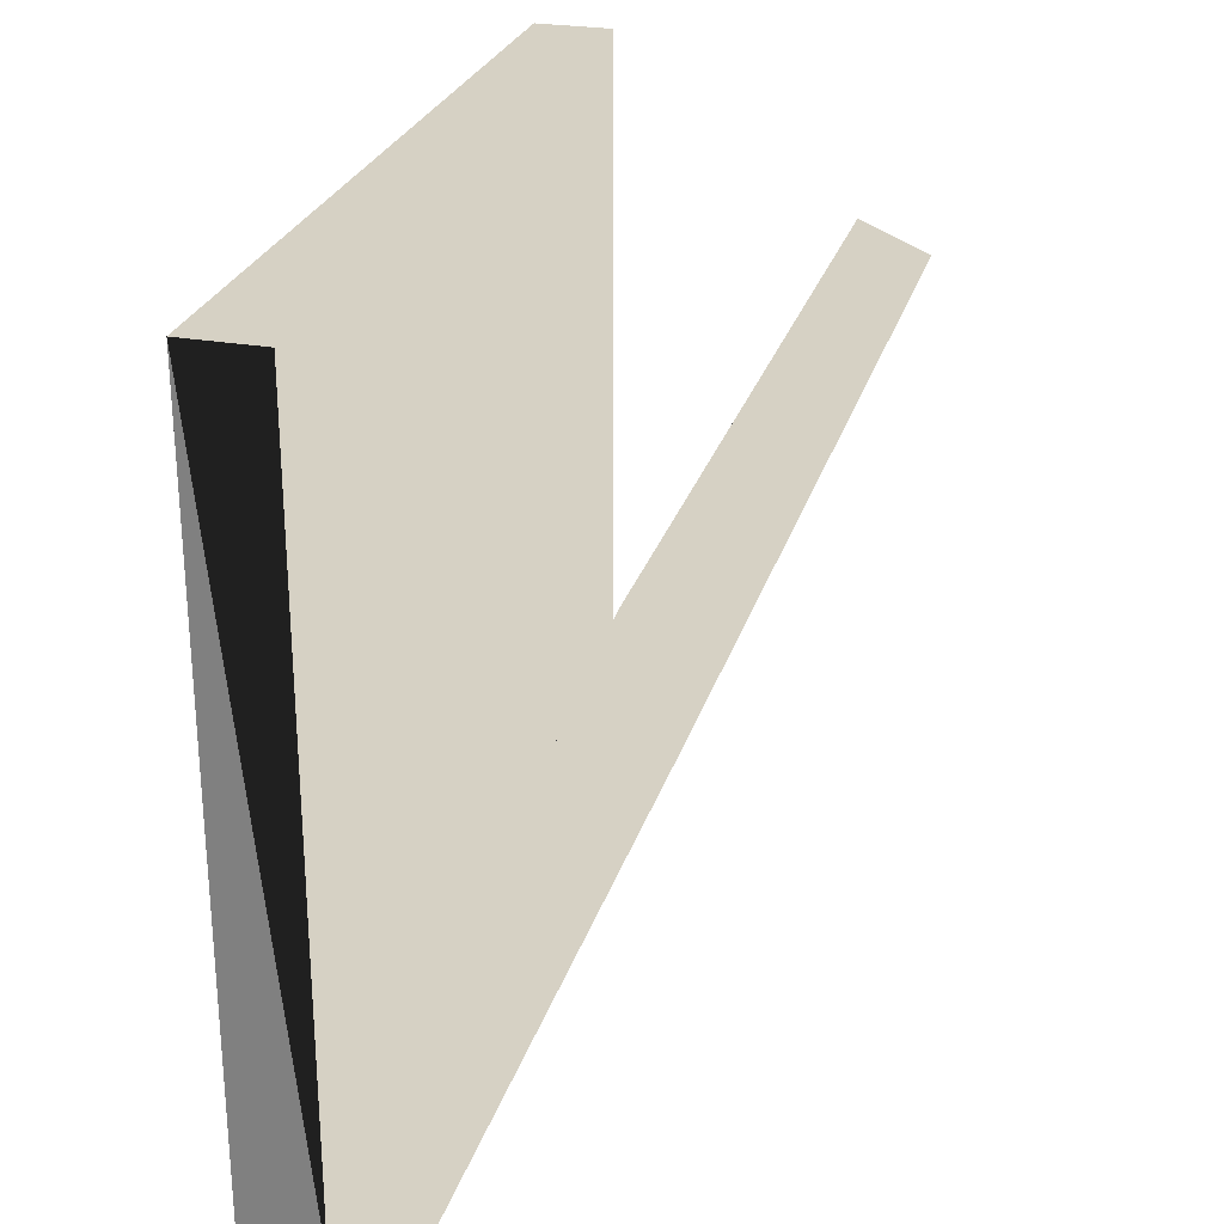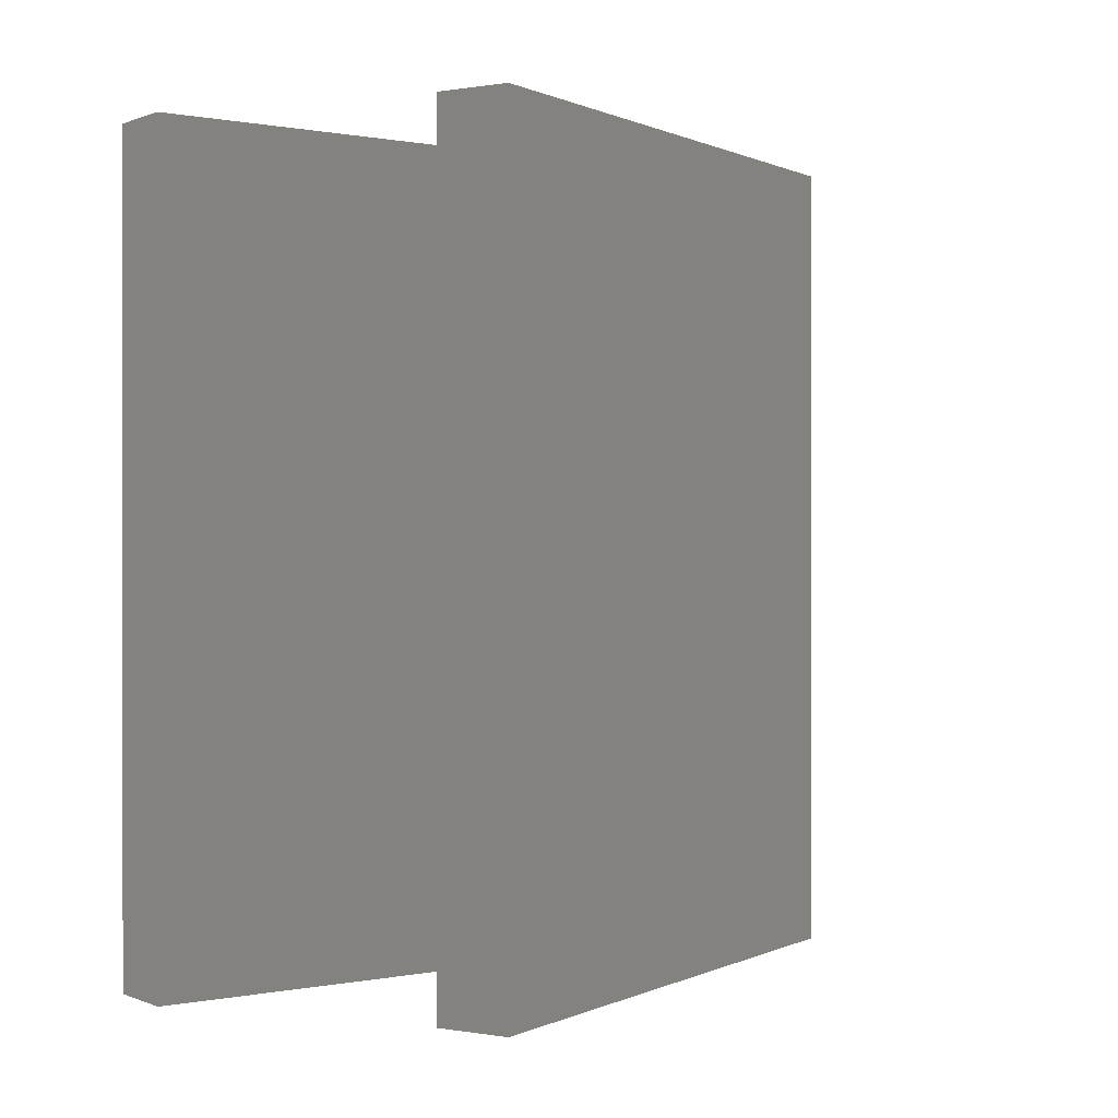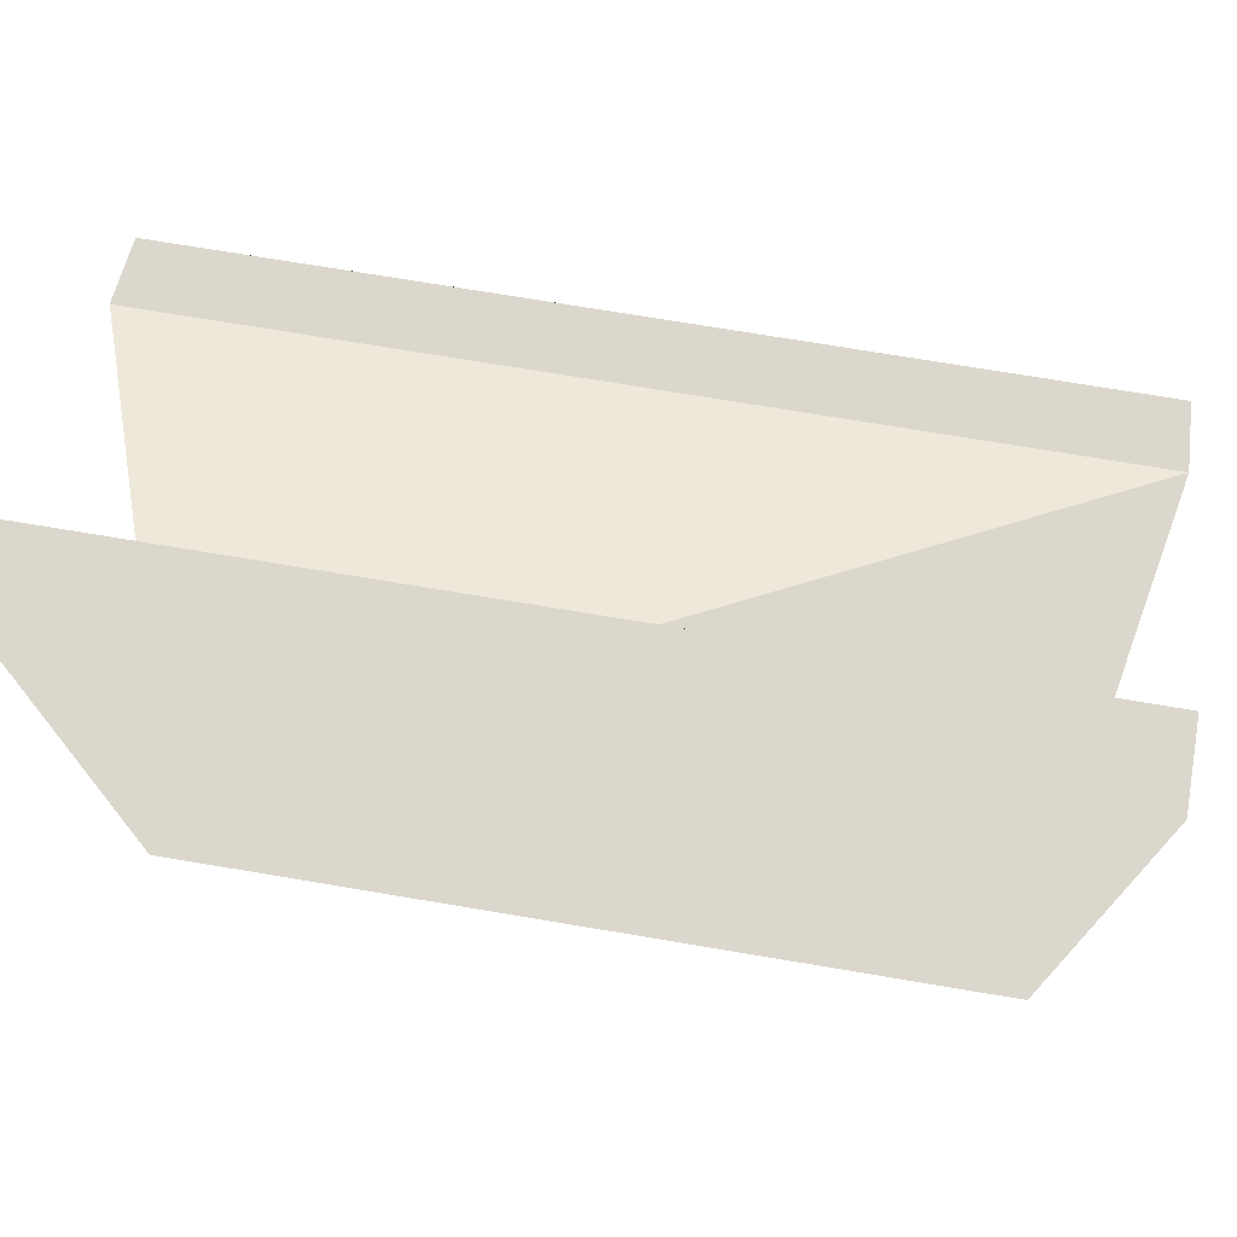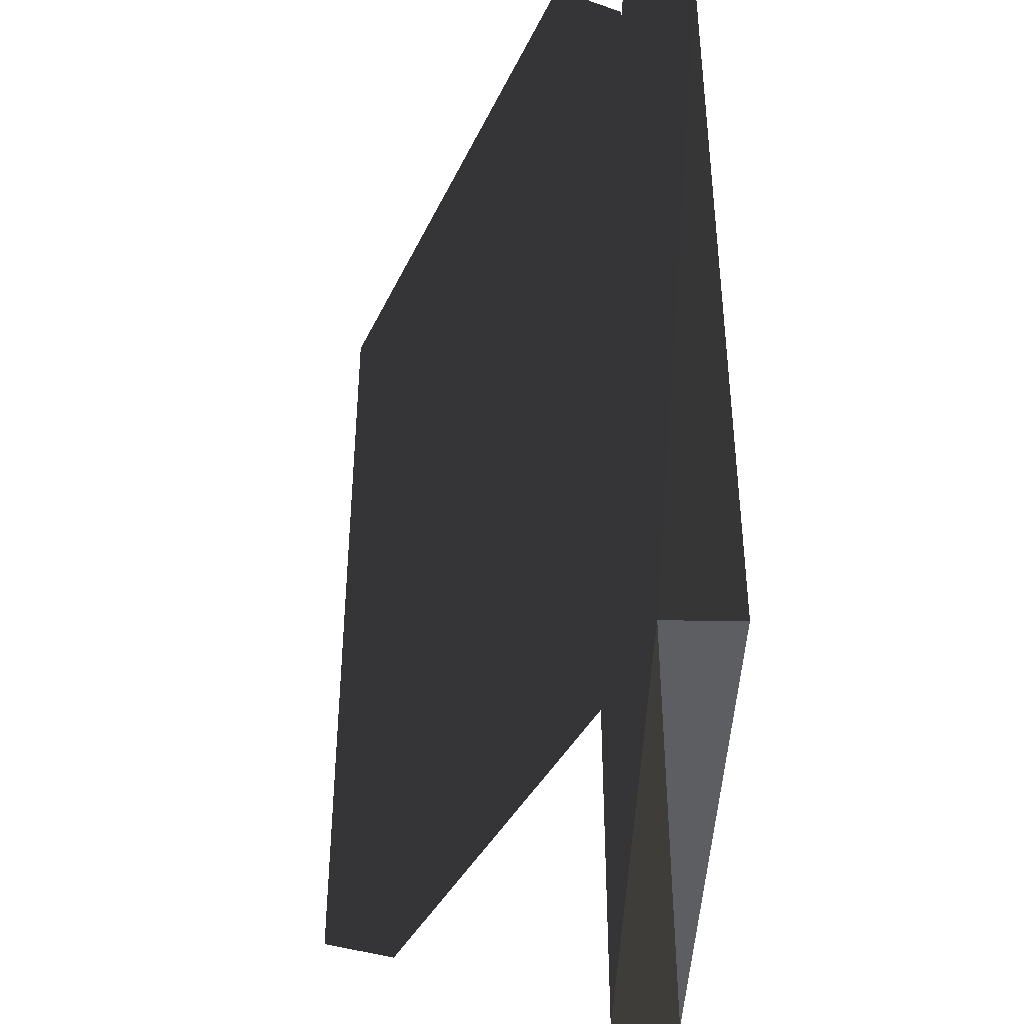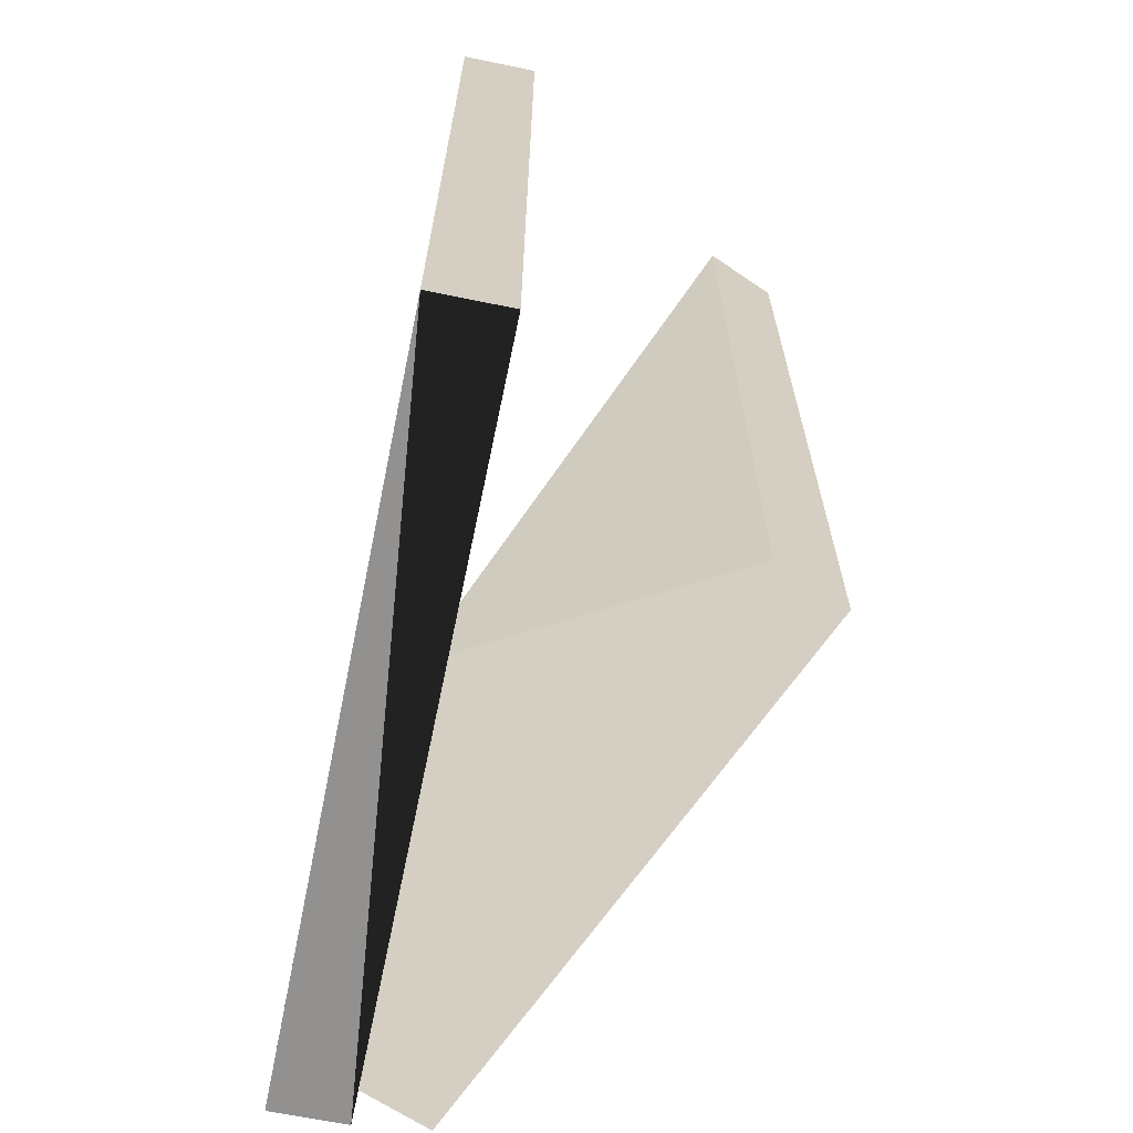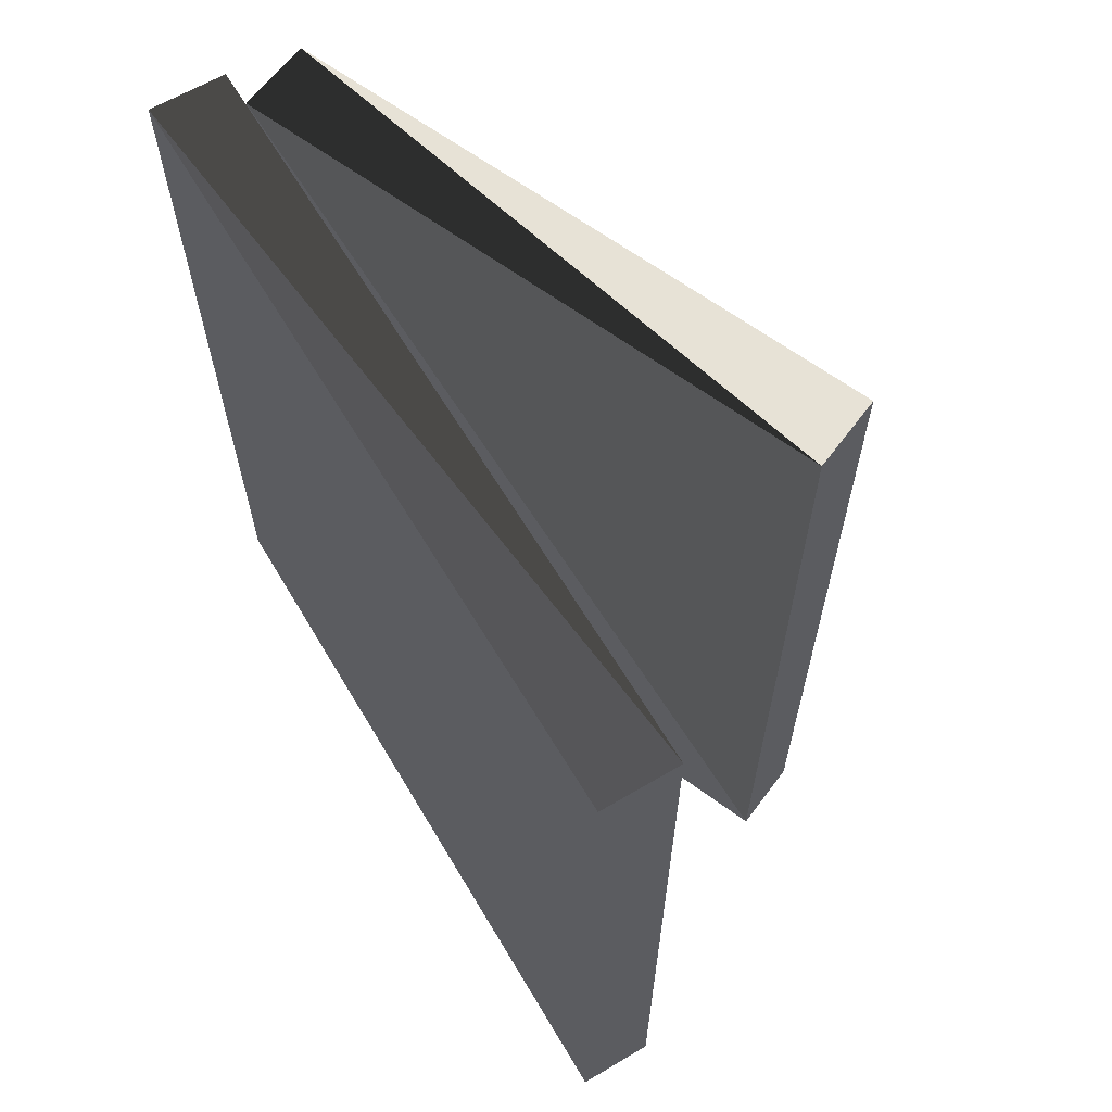
<metadata>
{"format":"obj","ext":"obj","renderer":"f3d","projection":"perspective","resolution":1024,"background":"white","views":[{"elev":26.6,"azim":15.4,"up":"+Z"},{"elev":0.3,"azim":54.4,"up":"+Y"},{"elev":73.1,"azim":-80.5,"up":"+Z"},{"elev":-38.8,"azim":179.2,"up":"+Y"},{"elev":-66.1,"azim":-11.7,"up":"+Y"},{"elev":63.5,"azim":-30.8,"up":"+Y"}]}
</metadata>
<code>
v -16 -21 20
v -16 -21 0
v -14 -21 0
v -14 -21 20
v -13.99 1.001 0.991
v -7.862 1.001 15.77
v -6.014 1.001 15.01
v -12.14 1.001 0.226
v -14 1 0
v -16 1 0
v -16 1 20
v -14 1 20
v -6.014 -21 15.01
v -7.862 -21 15.77
v -13.99 -21 0.991
v -12.14 -21 0.226
f 1 2 3
f 1 3 4
f 7 8 6
f 5 6 8
f 6 5 14
f 10 11 12
f 10 12 9
f 2 10 3
f 9 3 10
f 15 16 14
f 13 14 16
f 7 13 8
f 6 14 13
f 6 13 7
f 14 5 15
f 2 1 10
f 11 10 1
f 8 16 15
f 8 15 5
f 13 16 8
f 12 4 3
f 12 3 9
f 11 1 4
f 11 4 12

</code>
